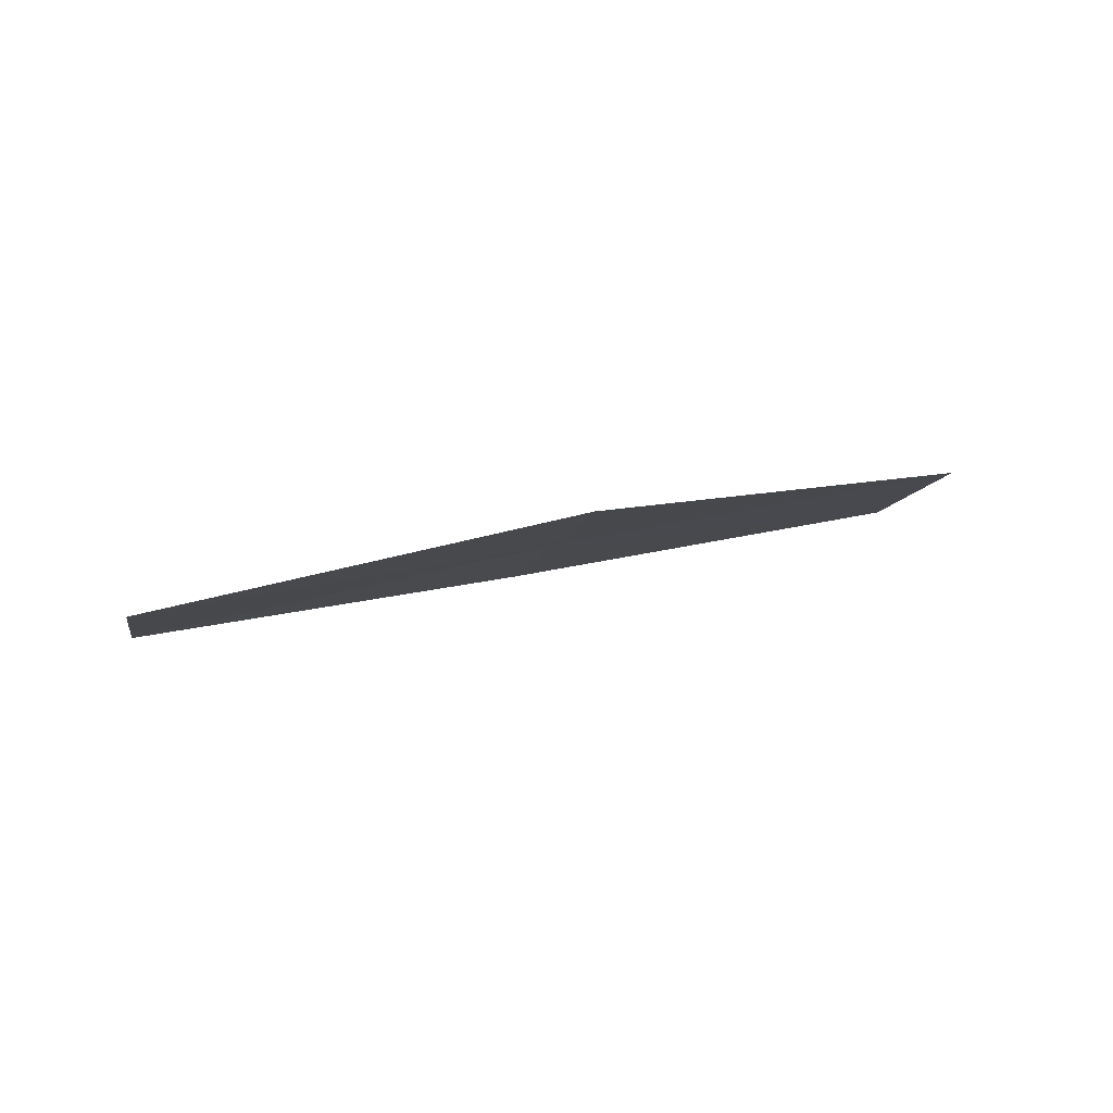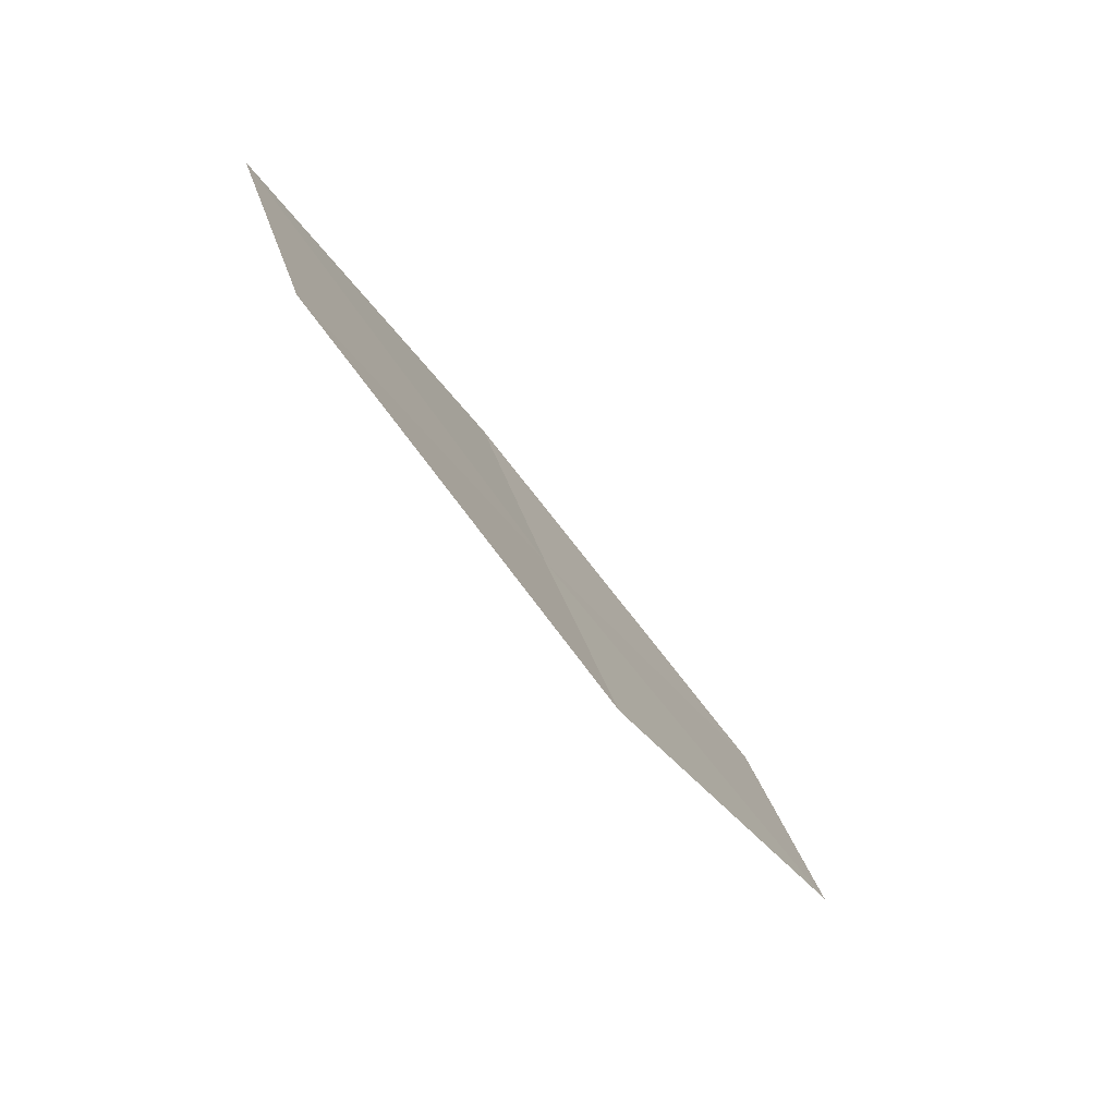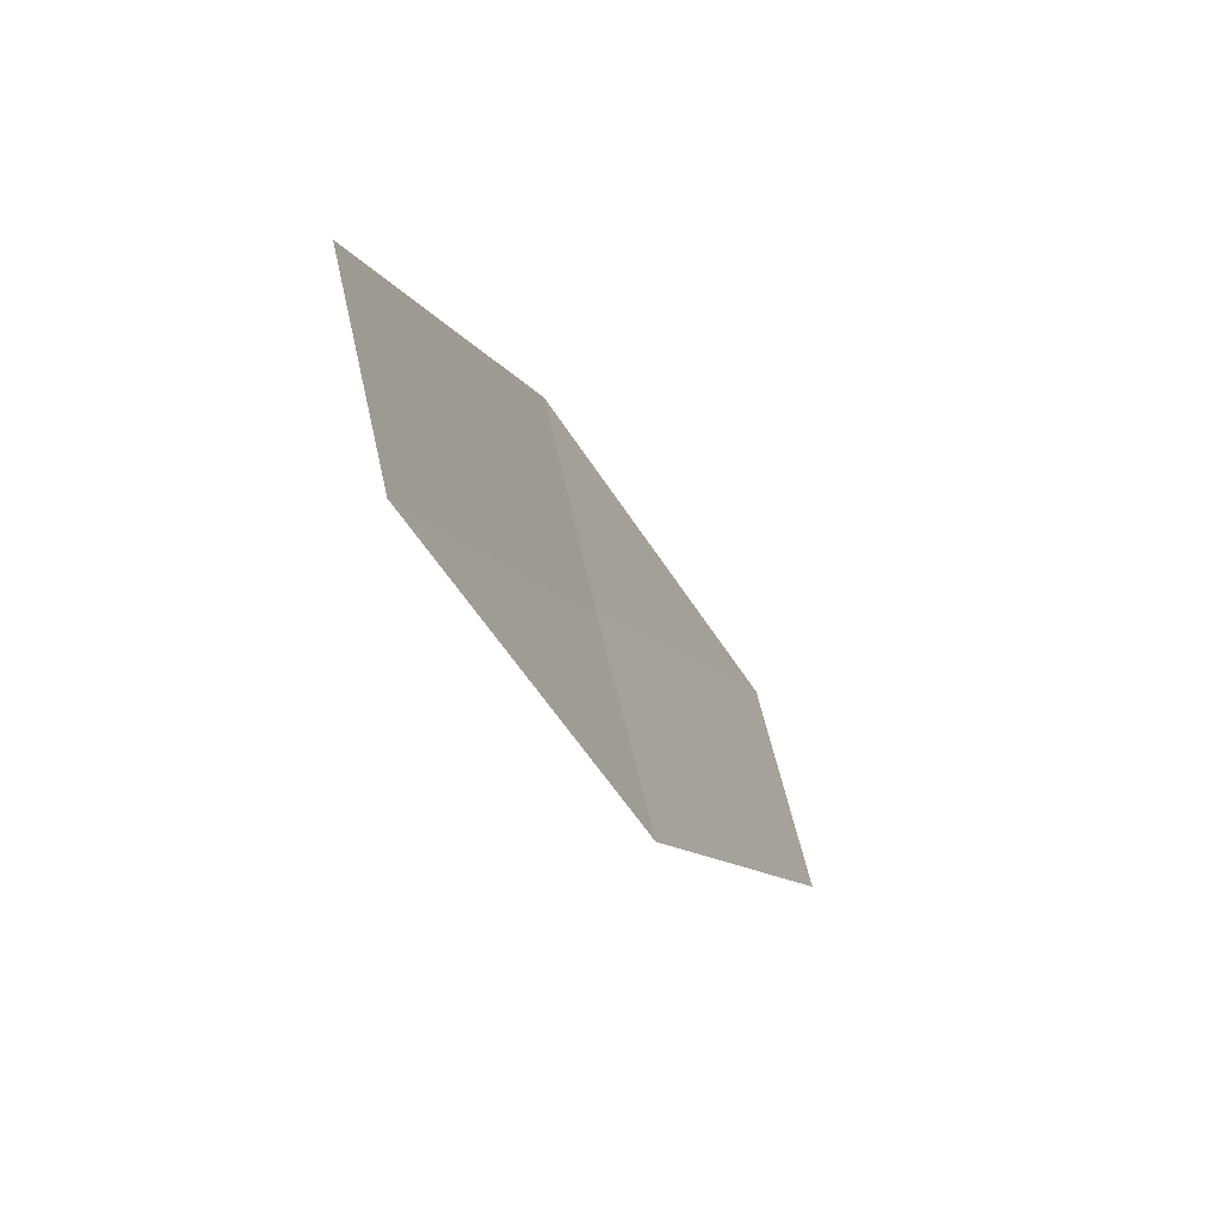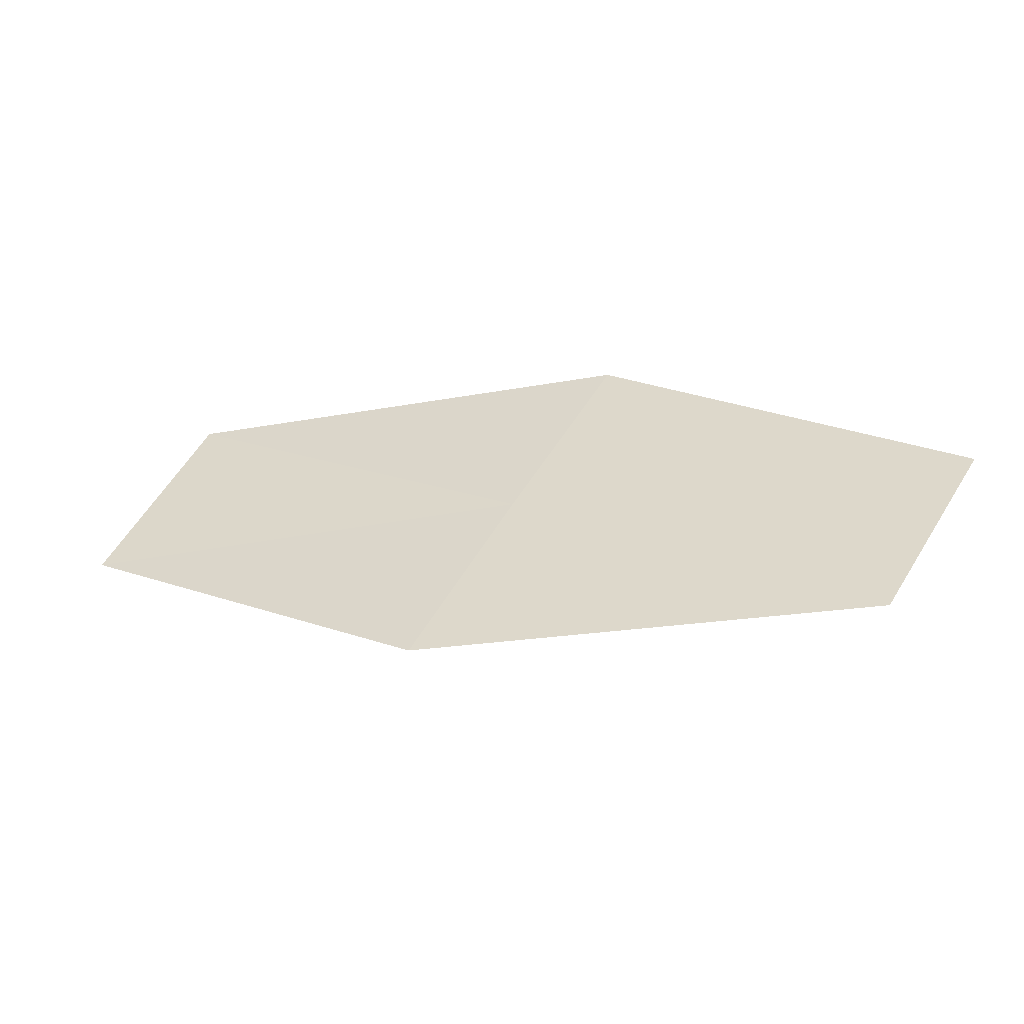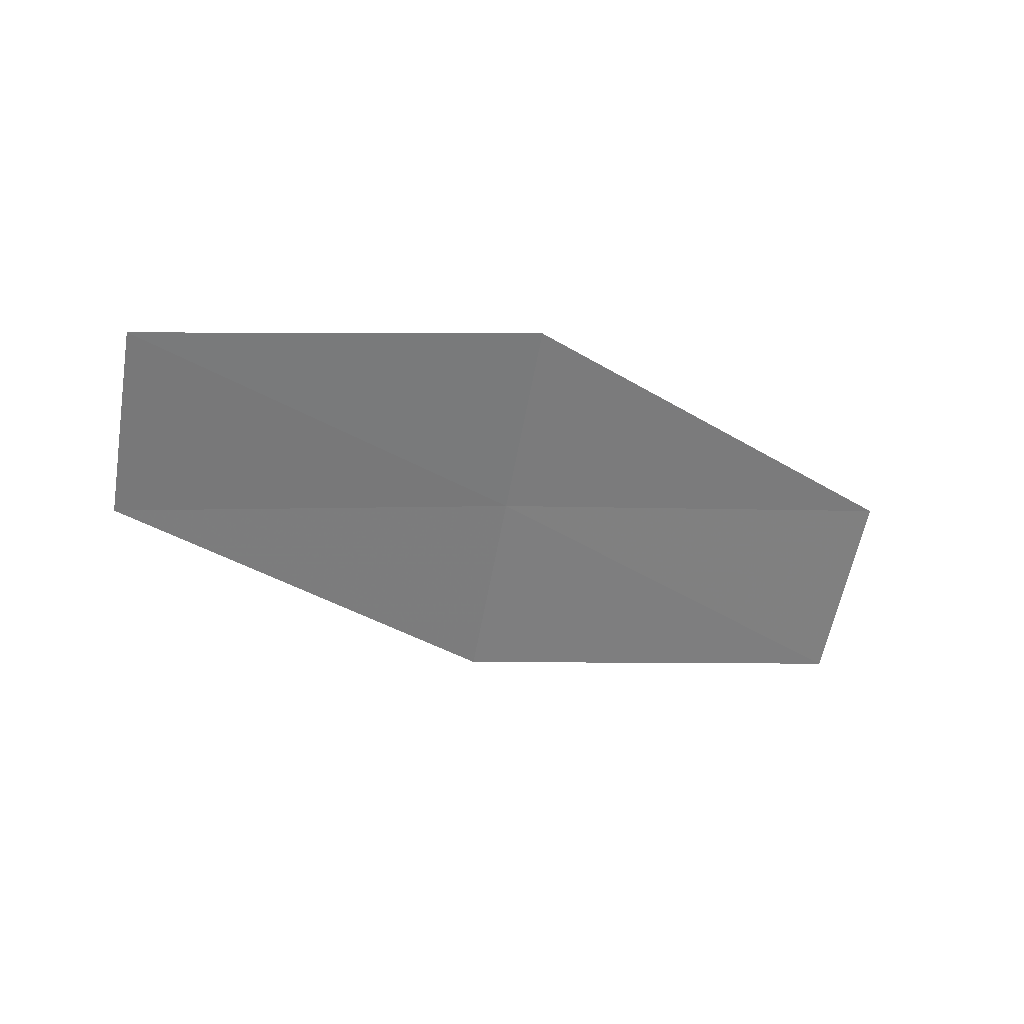
<metadata>
{"format":"obj","ext":"obj","renderer":"f3d","projection":"perspective","resolution":1024,"background":"white","views":[{"elev":-16.3,"azim":139.0,"up":"+Z"},{"elev":-74.0,"azim":141.8,"up":"+Y"},{"elev":-47.9,"azim":131.7,"up":"+Y"},{"elev":-49.0,"azim":31.0,"up":"+Y"},{"elev":-68.2,"azim":139.8,"up":"+Z"}]}
</metadata>
<code>
v 24.46 -23.91 16.61
v 23.96 -24.8 16.73
v 22.25 -23.66 17.19
v 22.75 -22.75 17.08
v 24.97 -23.02 16.47
v 26.11 -25.06 16.09
v 26.61 -24.2 15.94
f 1 3 2
f 1 4 3
f 1 5 4
f 1 2 6
f 1 6 7
f 1 7 5

</code>
